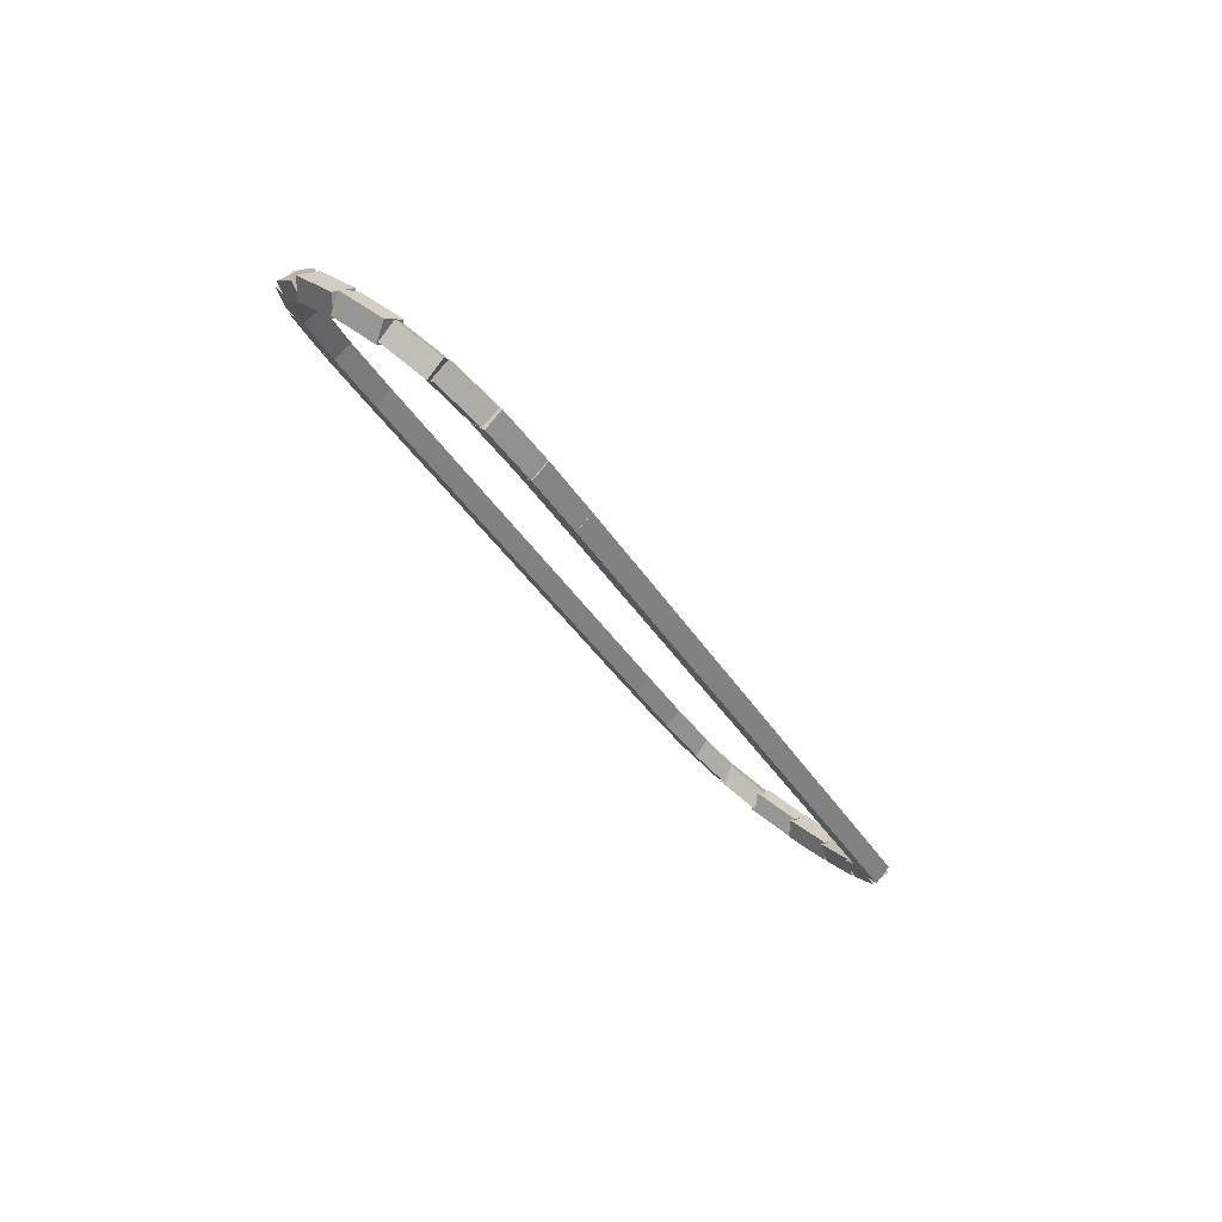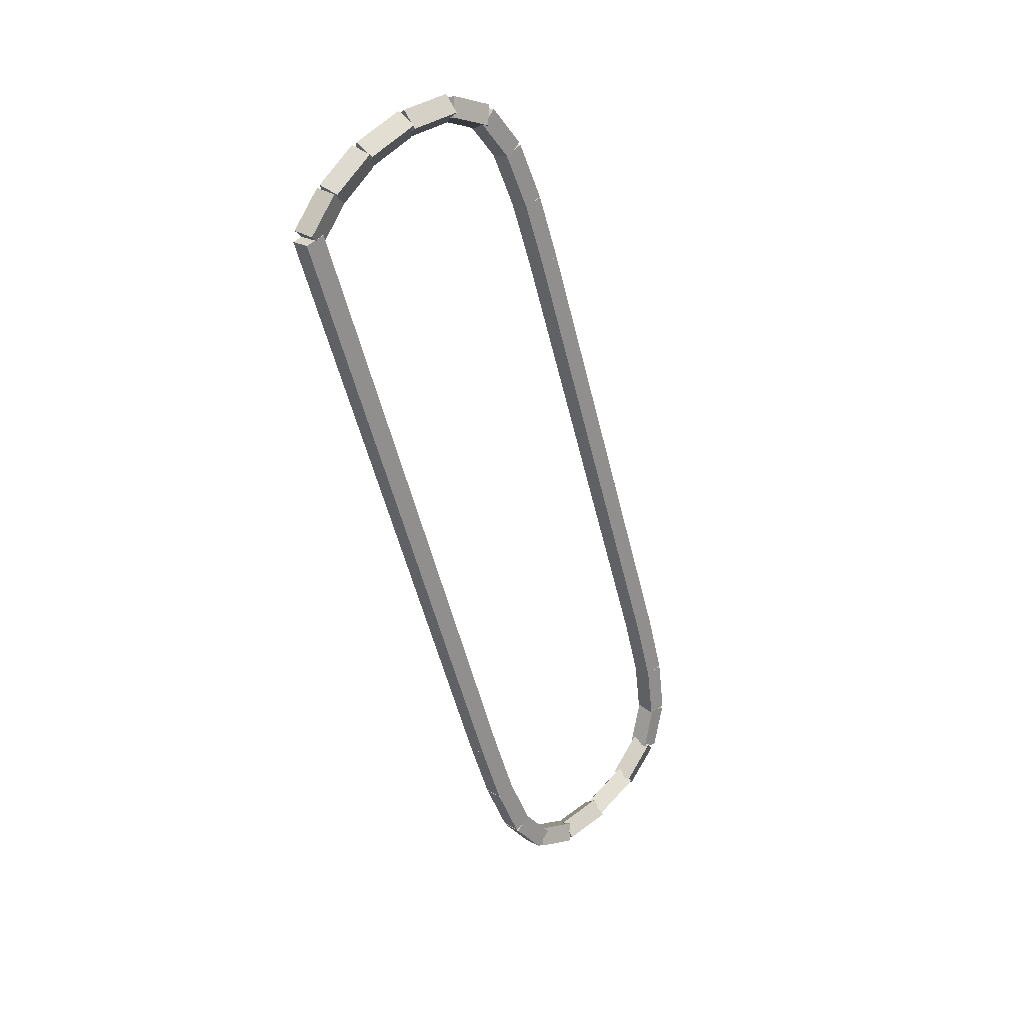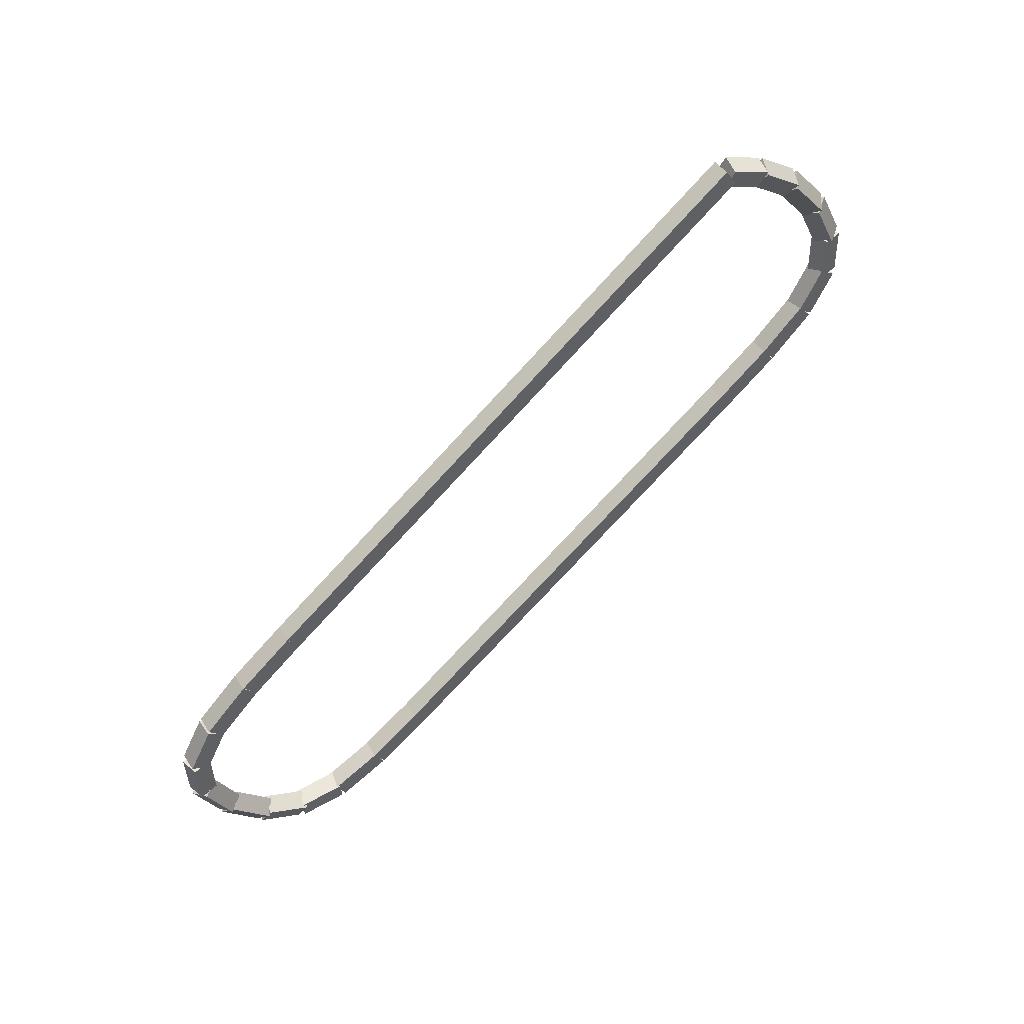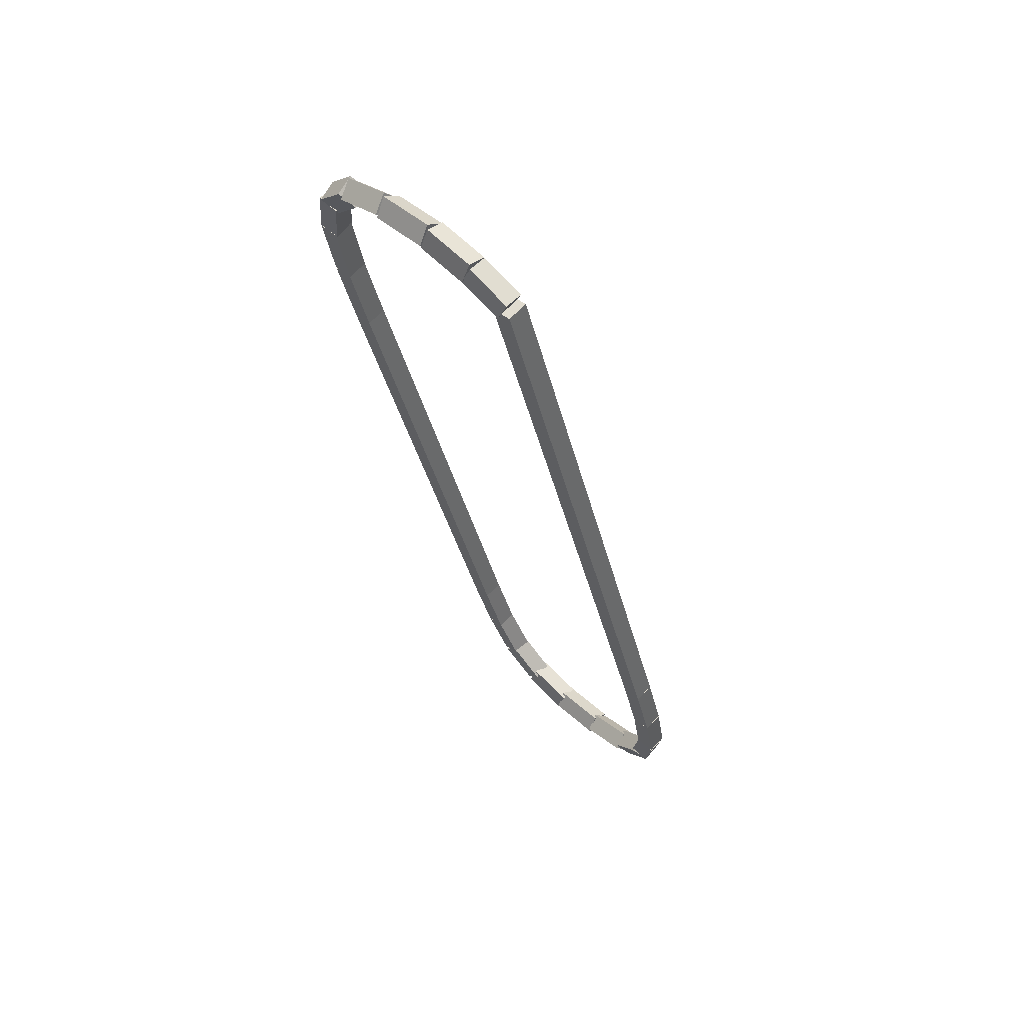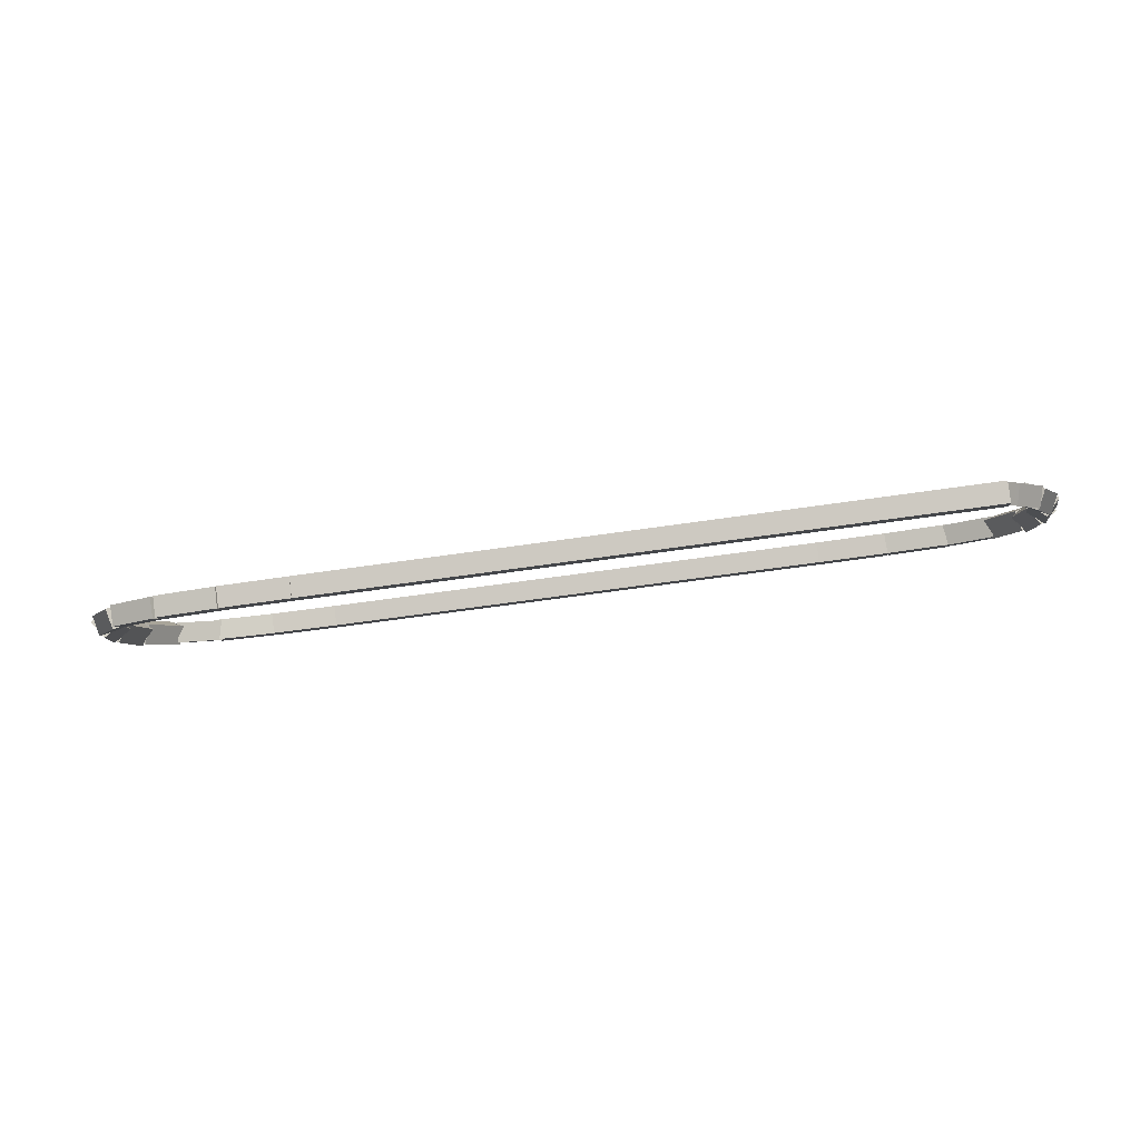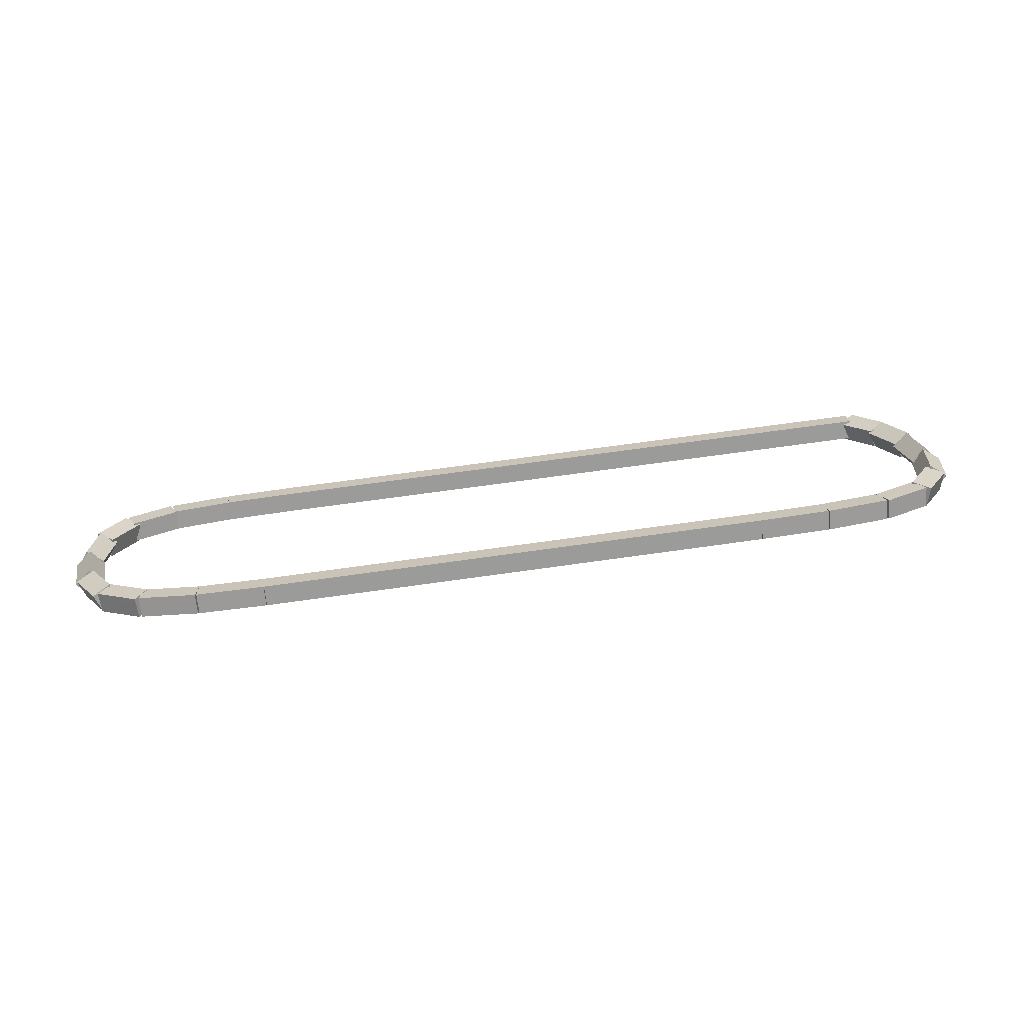
<metadata>
{"format":"obj","ext":"obj","renderer":"f3d","projection":"perspective","resolution":1024,"background":"white","views":[{"elev":-35.1,"azim":-63.2,"up":"+Z"},{"elev":-54.1,"azim":103.7,"up":"+Z"},{"elev":-78.7,"azim":47.0,"up":"+Z"},{"elev":-36.7,"azim":103.0,"up":"+Y"},{"elev":-51.9,"azim":9.5,"up":"+Z"},{"elev":66.1,"azim":-8.2,"up":"+Y"}]}
</metadata>
<code>
g name
v 12.19 48.76 0.3666
v 12.26 48.53 0.5277
v 12.48 48.49 0.3666
v 12.42 48.71 0.2056
v 11.85 48.39 3.517e-06
v 11.92 48.17 0.1611
v 12.15 48.12 3.517e-06
v 12.08 48.34 -0.1611
f 1 2 3 4
f 6 2 1 5
f 5 1 4 8
f 6 5 8 7
f 8 4 3 7
f 7 3 2 6
g name
v 12.39 49.17 0.8276
v 12.51 48.96 0.9768
v 12.75 48.99 0.8276
v 12.63 49.2 0.6783
v 12.16 48.71 0.3666
v 12.28 48.5 0.5159
v 12.52 48.53 0.3666
v 12.4 48.74 0.2174
f 9 10 11 12
f 14 10 9 13
f 13 9 12 16
f 14 13 16 15
f 16 12 11 15
f 15 11 10 14
g name
v 12.44 49.65 1.372
v 12.62 49.49 1.514
v 12.84 49.6 1.372
v 12.65 49.77 1.23
v 12.37 49.11 0.8276
v 12.55 48.94 0.9695
v 12.77 49.06 0.8276
v 12.59 49.22 0.6856
f 17 18 19 20
f 22 18 17 21
f 21 17 20 24
f 22 21 24 23
f 24 20 19 23
f 23 19 18 22
g name
v 12.32 50.09 1.886
v 12.55 50 2.029
v 12.71 50.19 1.886
v 12.48 50.28 1.742
v 12.44 49.58 1.372
v 12.67 49.49 1.516
v 12.83 49.67 1.372
v 12.6 49.76 1.229
f 25 26 27 28
f 30 26 25 29
f 29 25 28 32
f 30 29 32 31
f 32 28 27 31
f 31 27 26 30
g name
v 12 50.37 2.257
v 12.23 50.43 2.421
v 12.29 50.65 2.257
v 12.06 50.59 2.094
v 12.37 50 1.886
v 12.6 50.06 2.049
v 12.66 50.28 1.886
v 12.43 50.22 1.722
f 33 34 35 36
f 38 34 33 37
f 37 33 36 40
f 38 37 40 39
f 40 36 35 39
f 39 35 34 38
g name
v 11.45 50.52 2.457
v 11.57 50.69 2.648
v 11.58 50.9 2.457
v 11.46 50.73 2.265
v 12.08 50.32 2.257
v 12.2 50.49 2.449
v 12.2 50.7 2.257
v 12.09 50.53 2.066
f 41 42 43 44
f 46 42 41 45
f 45 41 44 48
f 46 45 48 47
f 48 44 43 47
f 47 43 42 46
g name
v 10.65 50.59 2.53
v 10.68 50.78 2.729
v 10.68 50.98 2.53
v 10.65 50.79 2.331
v 11.5 50.51 2.457
v 11.53 50.71 2.656
v 11.53 50.91 2.457
v 11.5 50.71 2.257
f 49 50 51 52
f 54 50 49 53
f 53 49 52 56
f 54 53 56 55
f 56 52 51 55
f 55 51 50 54
g name
v 9.697 50.6 2.546
v 9.703 50.8 2.746
v 9.703 51 2.546
v 9.697 50.8 2.346
v 10.66 50.58 2.53
v 10.67 50.78 2.73
v 10.67 50.98 2.53
v 10.66 50.78 2.33
f 57 58 59 60
f 62 58 57 61
f 61 57 60 64
f 62 61 64 63
f 64 60 59 63
f 63 59 58 62
g name
v 2.711 51 2.546
v 2.711 50.8 2.346
v 2.711 50.6 2.546
v 2.711 50.8 2.746
v 9.7 51 2.546
v 9.7 50.8 2.346
v 9.7 50.6 2.546
v 9.7 50.8 2.746
f 65 66 67 68
f 70 66 65 69
f 69 65 68 72
f 70 69 72 71
f 72 68 67 71
f 71 67 66 70
g name
v 1.787 50.57 2.519
v 1.776 50.77 2.719
v 1.776 50.97 2.519
v 1.787 50.77 2.319
v 2.717 50.6 2.546
v 2.705 50.8 2.745
v 2.705 51 2.546
v 2.717 50.8 2.346
f 73 74 75 76
f 78 74 73 77
f 77 73 76 80
f 78 77 80 79
f 80 76 75 79
f 79 75 74 78
g name
v 1.023 50.47 2.415
v 0.9703 50.67 2.613
v 0.9698 50.87 2.415
v 1.022 50.67 2.216
v 1.808 50.58 2.519
v 1.755 50.77 2.718
v 1.755 50.97 2.519
v 1.807 50.78 2.321
f 81 82 83 84
f 86 82 81 85
f 85 81 84 88
f 86 85 88 87
f 88 84 83 87
f 87 83 82 86
g name
v 0.5302 50.23 2.153
v 0.3732 50.37 2.337
v 0.3587 50.59 2.153
v 0.5156 50.44 1.969
v 1.082 50.49 2.415
v 0.9251 50.64 2.598
v 0.9105 50.85 2.415
v 1.067 50.7 2.231
f 89 90 91 92
f 94 90 89 93
f 93 89 92 96
f 94 93 96 95
f 96 92 91 95
f 95 91 90 94
g name
v 0.3047 49.86 1.718
v 0.06813 49.87 1.873
v -0.02321 50.09 1.718
v 0.2134 50.08 1.563
v 0.6084 50.29 2.153
v 0.3718 50.3 2.307
v 0.2805 50.52 2.153
v 0.5171 50.51 1.998
f 97 98 99 100
f 102 98 97 101
f 101 97 100 104
f 102 101 104 103
f 104 100 99 103
f 103 99 98 102
g name
v 0.261 49.4 1.173
v 0.04307 49.29 1.315
v -0.135 49.46 1.173
v 0.08285 49.57 1.031
v 0.3387 49.94 1.718
v 0.1209 49.83 1.86
v -0.05725 50 1.718
v 0.1606 50.11 1.576
f 105 106 107 108
f 110 106 105 109
f 109 105 108 112
f 110 109 112 111
f 112 108 107 111
f 111 107 106 110
g name
v 0.3797 48.96 0.66
v 0.2175 48.78 0.8033
v -0.009375 48.87 0.66
v 0.1529 49.05 0.5166
v 0.2575 49.47 1.173
v 0.09527 49.29 1.317
v -0.1316 49.38 1.173
v 0.03066 49.56 1.03
f 113 114 115 116
f 118 114 113 117
f 117 113 116 120
f 118 117 120 119
f 120 116 115 119
f 119 115 114 118
g name
v 0.6973 48.68 0.2881
v 0.6371 48.46 0.4513
v 0.4138 48.4 0.2881
v 0.474 48.62 0.1249
v 0.3269 49.06 0.66
v 0.2668 48.83 0.8231
v 0.04348 48.77 0.66
v 0.1036 49 0.4968
f 121 122 123 124
f 126 122 121 125
f 125 121 124 128
f 126 125 128 127
f 128 124 123 127
f 127 123 122 126
g name
v 1.245 48.53 0.08904
v 1.24 48.33 0.2805
v 1.125 48.15 0.08904
v 1.13 48.36 -0.1025
v 0.6158 48.73 0.2881
v 0.6106 48.53 0.4796
v 0.4953 48.35 0.2881
v 0.5005 48.56 0.09658
f 129 130 131 132
f 134 130 129 133
f 133 129 132 136
f 134 133 136 135
f 136 132 131 135
f 135 131 130 134
g name
v 2.054 48.47 0.01571
v 2.054 48.27 0.215
v 2.02 48.07 0.01571
v 2.02 48.27 -0.1836
v 1.202 48.54 0.08904
v 1.202 48.34 0.2883
v 1.168 48.14 0.08904
v 1.168 48.34 -0.1102
f 137 138 139 140
f 142 138 137 141
f 141 137 140 144
f 142 141 144 143
f 144 140 139 143
f 143 139 138 142
g name
v 3.003 48.45 8.252e-07
v 3.003 48.25 0.2
v 2.997 48.05 8.252e-07
v 2.997 48.25 -0.2
v 2.04 48.47 0.01571
v 2.04 48.27 0.2157
v 2.034 48.07 0.01571
v 2.034 48.27 -0.1843
f 145 146 147 148
f 150 146 145 149
f 149 145 148 152
f 150 149 152 151
f 152 148 147 151
f 151 147 146 150
g name
v 12 48.45 3.523e-06
v 12 48.25 0.2
v 12 48.05 3.523e-06
v 12 48.25 -0.2
v 3 48.45 8.258e-07
v 3 48.25 0.2
v 3 48.05 8.258e-07
v 3 48.25 -0.2
f 153 154 155 156
f 158 154 153 157
f 157 153 156 160
f 158 157 160 159
f 160 156 155 159
f 159 155 154 158

</code>
